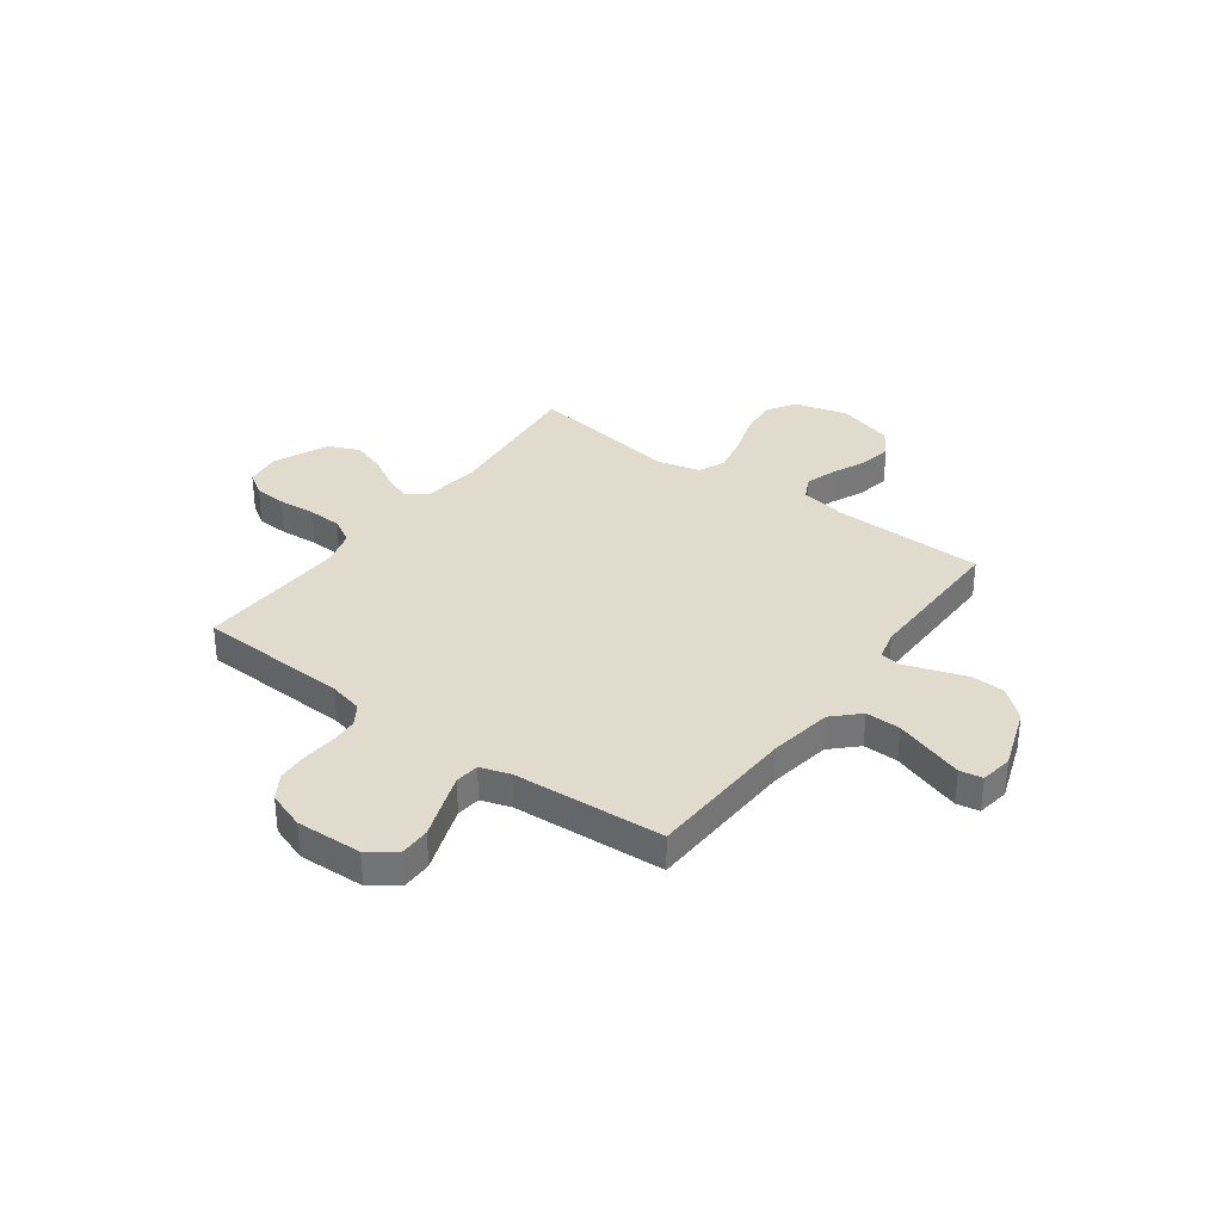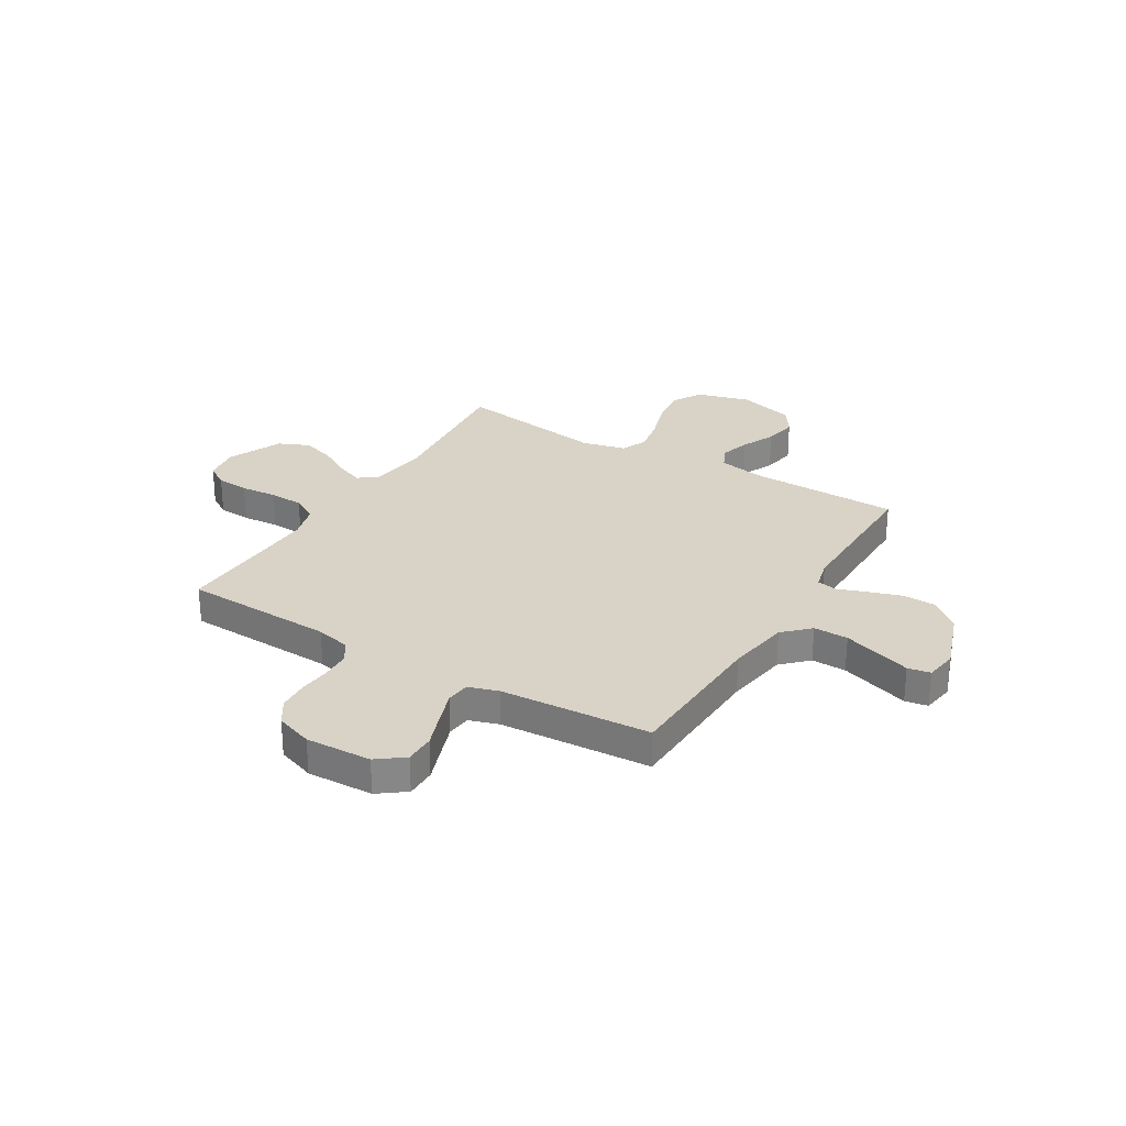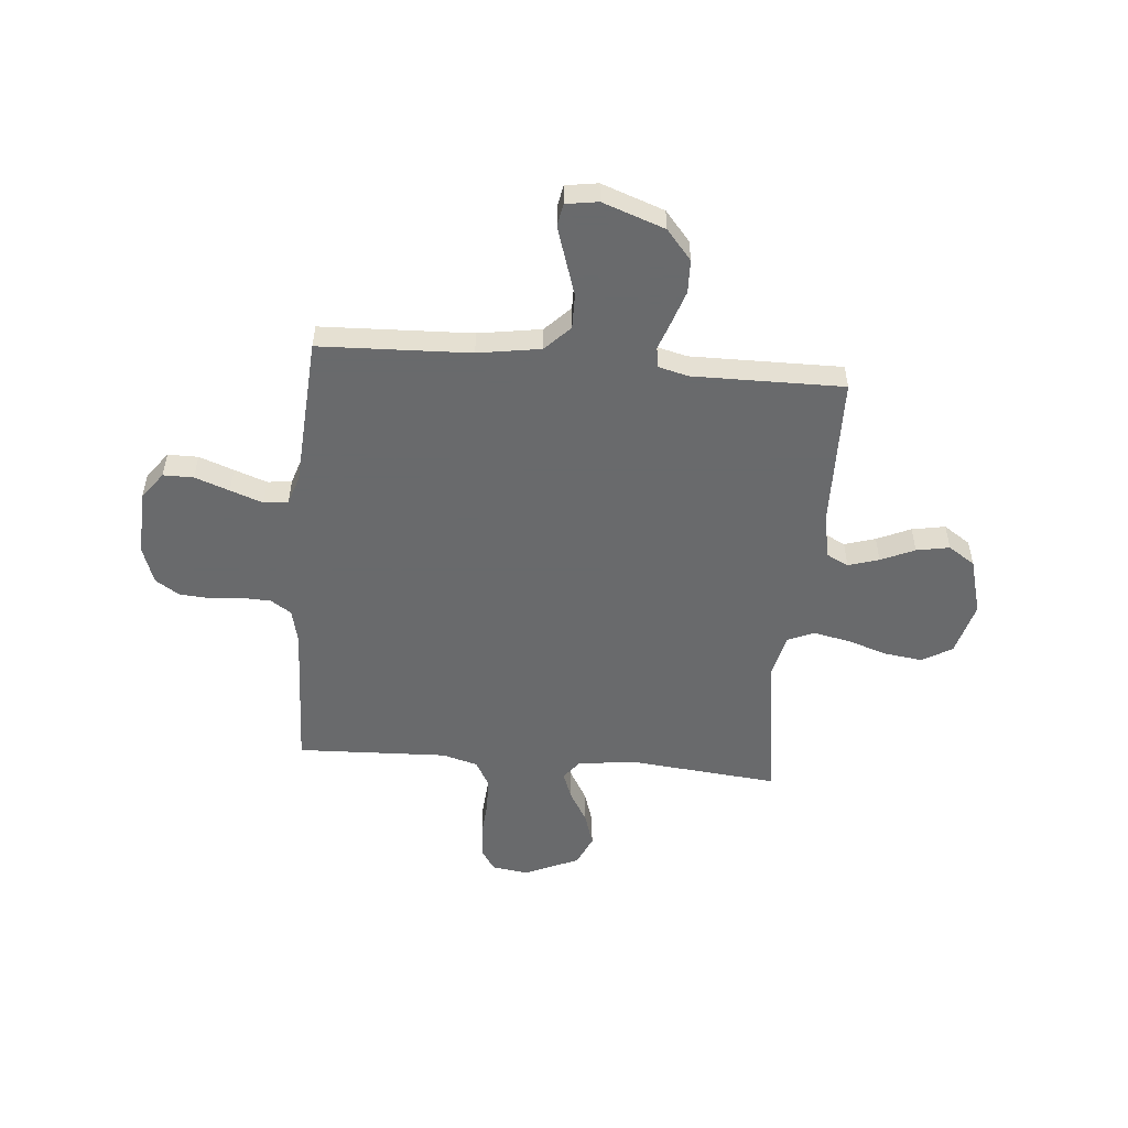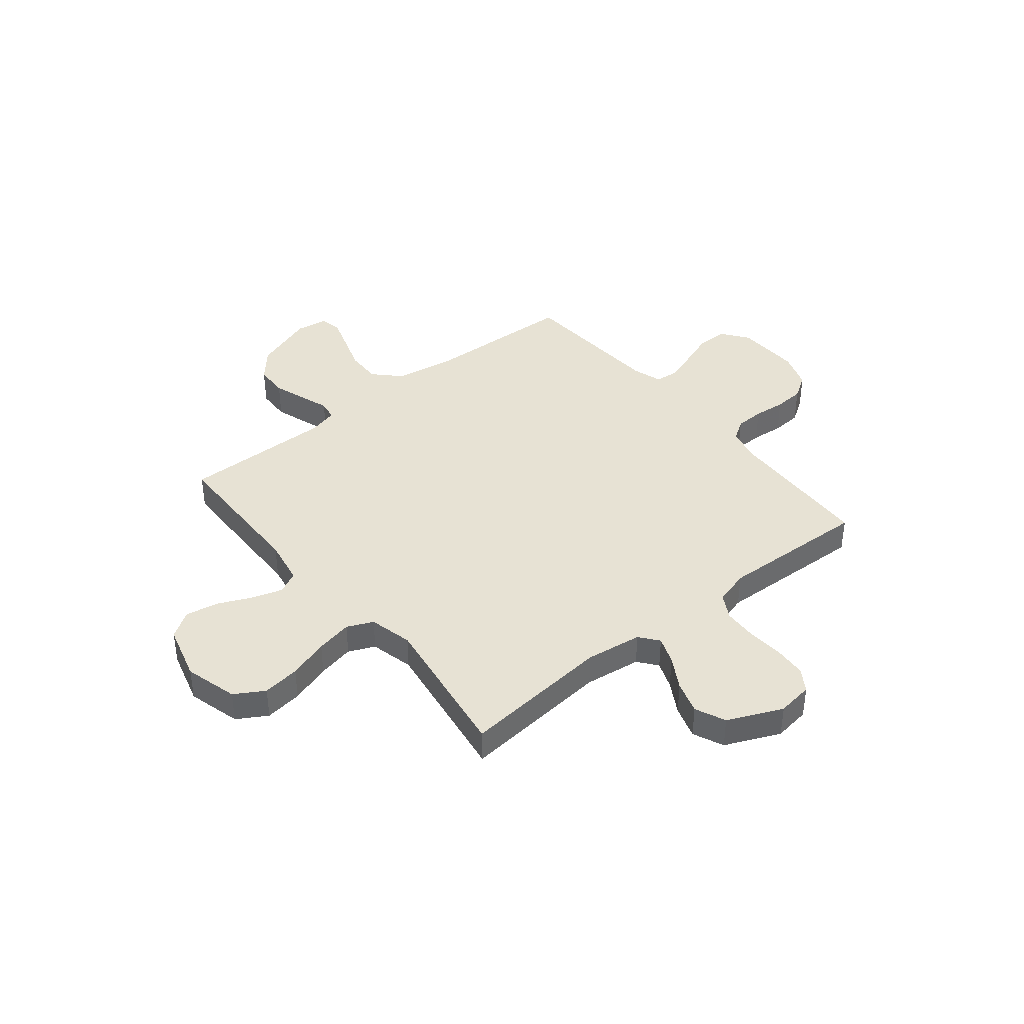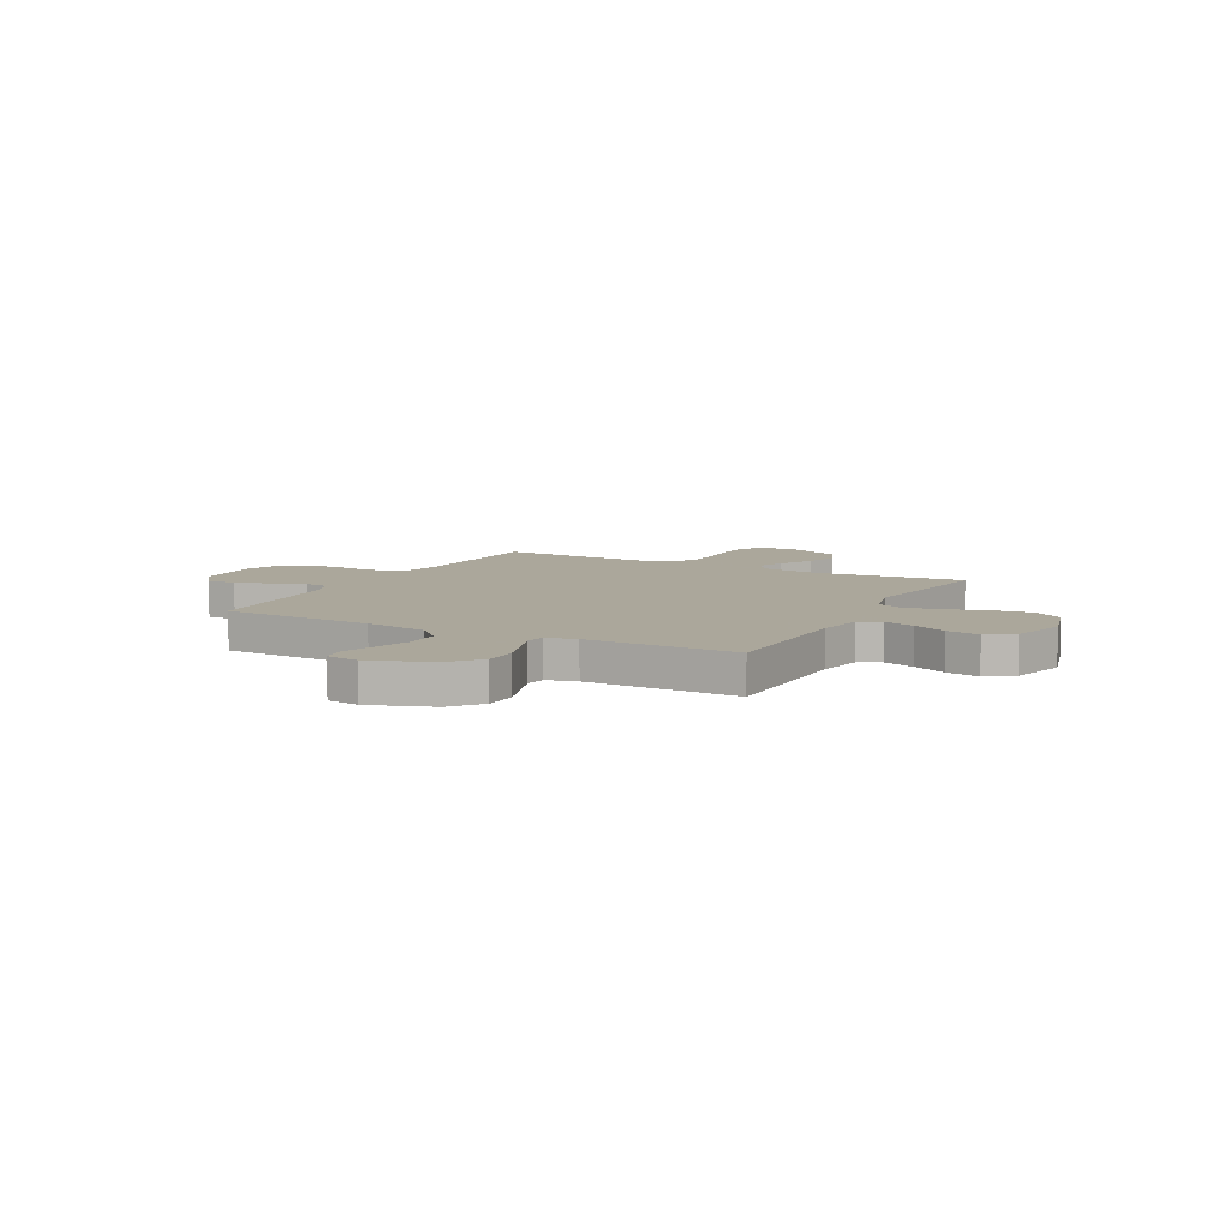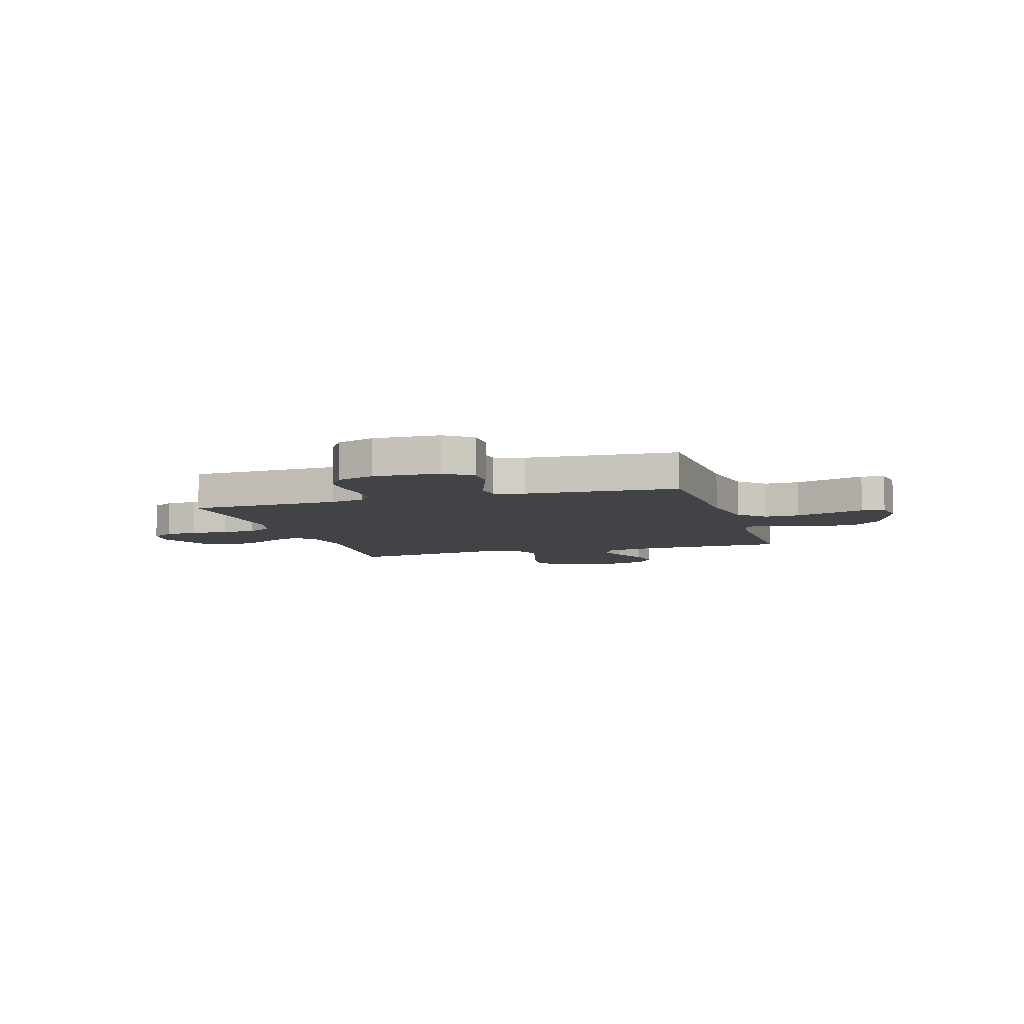
<metadata>
{"format":"obj","ext":"obj","renderer":"f3d","projection":"perspective","resolution":1024,"background":"white","views":[{"elev":33.9,"azim":36.4,"up":"+Y"},{"elev":28.1,"azim":31.0,"up":"+Y"},{"elev":-52.9,"azim":84.9,"up":"+Y"},{"elev":40.0,"azim":-129.0,"up":"+Y"},{"elev":8.2,"azim":117.8,"up":"+Y"},{"elev":-7.2,"azim":16.9,"up":"+Y"}]}
</metadata>
<code>
v -0.5 0.07 0.5
v -0.2 0.07 0.512
v -0.132 0.07 0.528
v -0.105 0.07 0.569
v -0.103 0.07 0.627
v -0.109 0.07 0.691
v -0.105 0.07 0.751
v -0.074 0.07 0.799
v 0 0.07 0.825
v 0.131 0.07 0.82
v 0.184 0.07 0.78
v 0.184 0.07 0.72
v 0.159 0.07 0.651
v 0.136 0.07 0.586
v 0.141 0.07 0.538
v 0.2 0.07 0.519
v 0.5 0.07 0.5
v 0.512 0.07 0.2
v 0.532 0.07 0.075
v 0.582 0.07 0.026
v 0.651 0.07 0.027
v 0.724 0.07 0.051
v 0.789 0.07 0.072
v 0.834 0.07 0.064
v 0.844 0.07 0
v 0.8 0.07 -0.124
v 0.741 0.07 -0.174
v 0.675 0.07 -0.176
v 0.609 0.07 -0.154
v 0.552 0.07 -0.134
v 0.512 0.07 -0.141
v 0.497 0.07 -0.2
v 0.5 0.07 -0.5
v 0.2 0.07 -0.506
v 0.108 0.07 -0.523
v 0.086 0.07 -0.567
v 0.105 0.07 -0.628
v 0.135 0.07 -0.695
v 0.147 0.07 -0.761
v 0.112 0.07 -0.814
v 0 0.07 -0.845
v -0.106 0.07 -0.816
v -0.141 0.07 -0.757
v -0.131 0.07 -0.682
v -0.105 0.07 -0.601
v -0.09 0.07 -0.528
v -0.113 0.07 -0.476
v -0.2 0.07 -0.455
v -0.5 0.07 -0.5
v -0.471 0.07 -0.2
v -0.486 0.07 -0.087
v -0.524 0.07 -0.057
v -0.579 0.07 -0.078
v -0.643 0.07 -0.115
v -0.709 0.07 -0.136
v -0.77 0.07 -0.109
v -0.818 0.07 0
v -0.808 0.07 0.072
v -0.763 0.07 0.101
v -0.699 0.07 0.105
v -0.626 0.07 0.099
v -0.558 0.07 0.102
v -0.508 0.07 0.13
v -0.488 0.07 0.2
v -0.5 0 0.5
v -0.2 0 0.512
v -0.132 0 0.528
v -0.105 0 0.569
v -0.103 0 0.627
v -0.109 0 0.691
v -0.105 0 0.751
v -0.074 0 0.799
v 0 0 0.825
v 0.131 0 0.82
v 0.184 0 0.78
v 0.184 0 0.72
v 0.159 0 0.651
v 0.136 0 0.586
v 0.141 0 0.538
v 0.2 0 0.519
v 0.5 0 0.5
v 0.512 0 0.2
v 0.532 0 0.075
v 0.582 0 0.026
v 0.651 0 0.027
v 0.724 0 0.051
v 0.789 0 0.072
v 0.834 0 0.064
v 0.844 0 0
v 0.8 0 -0.124
v 0.741 0 -0.174
v 0.675 0 -0.176
v 0.609 0 -0.154
v 0.552 0 -0.134
v 0.512 0 -0.141
v 0.497 0 -0.2
v 0.5 0 -0.5
v 0.2 0 -0.506
v 0.108 0 -0.523
v 0.086 0 -0.567
v 0.105 0 -0.628
v 0.135 0 -0.695
v 0.147 0 -0.761
v 0.112 0 -0.814
v 0 0 -0.845
v -0.106 0 -0.816
v -0.141 0 -0.757
v -0.131 0 -0.682
v -0.105 0 -0.601
v -0.09 0 -0.528
v -0.113 0 -0.476
v -0.2 0 -0.455
v -0.5 0 -0.5
v -0.471 0 -0.2
v -0.486 0 -0.087
v -0.524 0 -0.057
v -0.579 0 -0.078
v -0.643 0 -0.115
v -0.709 0 -0.136
v -0.77 0 -0.109
v -0.818 0 0
v -0.808 0 0.072
v -0.763 0 0.101
v -0.699 0 0.105
v -0.626 0 0.099
v -0.558 0 0.102
v -0.508 0 0.13
v -0.488 0 0.2
f 59 60 61
f 58 59 61
f 57 58 61
f 56 57 61
f 55 56 61
f 54 55 61
f 53 54 61
f 52 53 61 62
f 51 52 62 63
f 48 49 50
f 51 63 64
f 50 51 64
f 48 50 64
f 47 48 64
f 43 44 45
f 42 43 45
f 41 42 45
f 40 41 45
f 39 40 45
f 38 39 45
f 37 38 45
f 36 37 45 46
f 35 36 46 47
f 32 33 34
f 64 1 2
f 47 64 2
f 35 47 2
f 34 35 2
f 32 34 2
f 31 32 2
f 28 29 30
f 27 28 30
f 26 27 30
f 25 26 30
f 24 25 30
f 23 24 30
f 22 23 30
f 21 22 30
f 16 17 18
f 15 16 18 19
f 11 12 13
f 10 11 13
f 9 10 13
f 8 9 13
f 7 8 13
f 6 7 13
f 5 6 13
f 4 5 13 14
f 3 4 14 15
f 3 15 19
f 2 3 19
f 31 2 19
f 20 21 30 31
f 19 20 31
f 125 124 123
f 125 123 122
f 125 122 121
f 125 121 120
f 125 120 119
f 125 119 118
f 125 118 117
f 126 125 117 116
f 127 126 116 115
f 114 113 112
f 128 127 115
f 128 115 114
f 128 114 112
f 128 112 111
f 109 108 107
f 109 107 106
f 109 106 105
f 109 105 104
f 109 104 103
f 109 103 102
f 109 102 101
f 110 109 101 100
f 111 110 100 99
f 98 97 96
f 66 65 128
f 66 128 111
f 66 111 99
f 66 99 98
f 66 98 96
f 66 96 95
f 94 93 92
f 94 92 91
f 94 91 90
f 94 90 89
f 94 89 88
f 94 88 87
f 94 87 86
f 94 86 85
f 82 81 80
f 83 82 80 79
f 77 76 75
f 77 75 74
f 77 74 73
f 77 73 72
f 77 72 71
f 77 71 70
f 77 70 69
f 78 77 69 68
f 79 78 68 67
f 83 79 67
f 83 67 66
f 83 66 95
f 95 94 85 84
f 95 84 83
f 1 65 66 2
f 2 66 67 3
f 3 67 68 4
f 4 68 69 5
f 5 69 70 6
f 6 70 71 7
f 7 71 72 8
f 8 72 73 9
f 9 73 74 10
f 10 74 75 11
f 11 75 76 12
f 12 76 77 13
f 13 77 78 14
f 14 78 79 15
f 15 79 80 16
f 16 80 81 17
f 17 81 82 18
f 18 82 83 19
f 19 83 84 20
f 20 84 85 21
f 21 85 86 22
f 22 86 87 23
f 23 87 88 24
f 24 88 89 25
f 25 89 90 26
f 26 90 91 27
f 27 91 92 28
f 28 92 93 29
f 29 93 94 30
f 30 94 95 31
f 31 95 96 32
f 32 96 97 33
f 33 97 98 34
f 34 98 99 35
f 35 99 100 36
f 36 100 101 37
f 37 101 102 38
f 38 102 103 39
f 39 103 104 40
f 40 104 105 41
f 41 105 106 42
f 42 106 107 43
f 43 107 108 44
f 44 108 109 45
f 45 109 110 46
f 46 110 111 47
f 47 111 112 48
f 48 112 113 49
f 49 113 114 50
f 50 114 115 51
f 51 115 116 52
f 52 116 117 53
f 53 117 118 54
f 54 118 119 55
f 55 119 120 56
f 56 120 121 57
f 57 121 122 58
f 58 122 123 59
f 59 123 124 60
f 60 124 125 61
f 61 125 126 62
f 62 126 127 63
f 63 127 128 64
f 64 128 65 1

</code>
